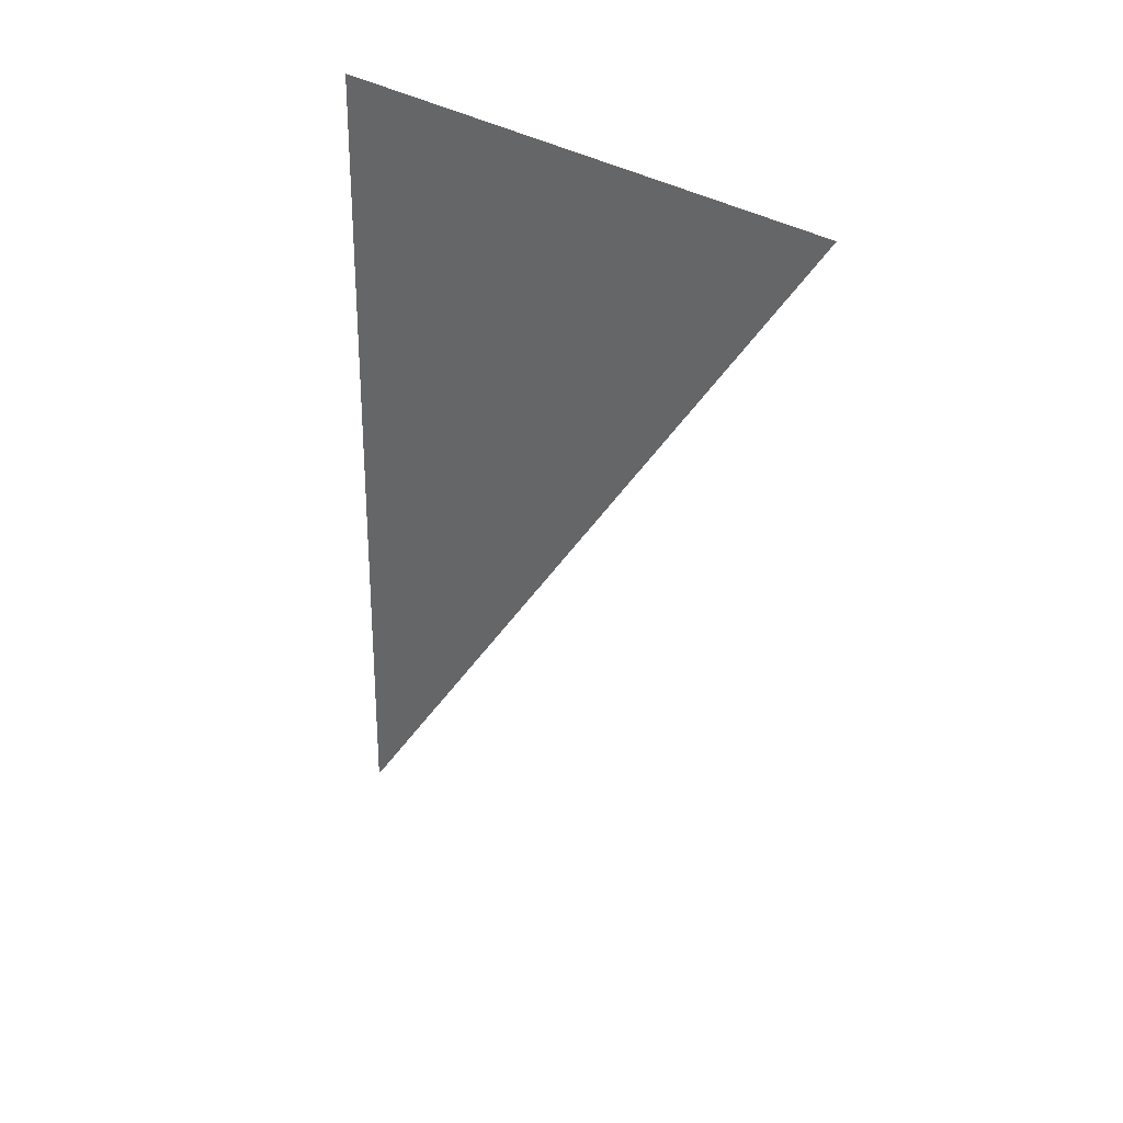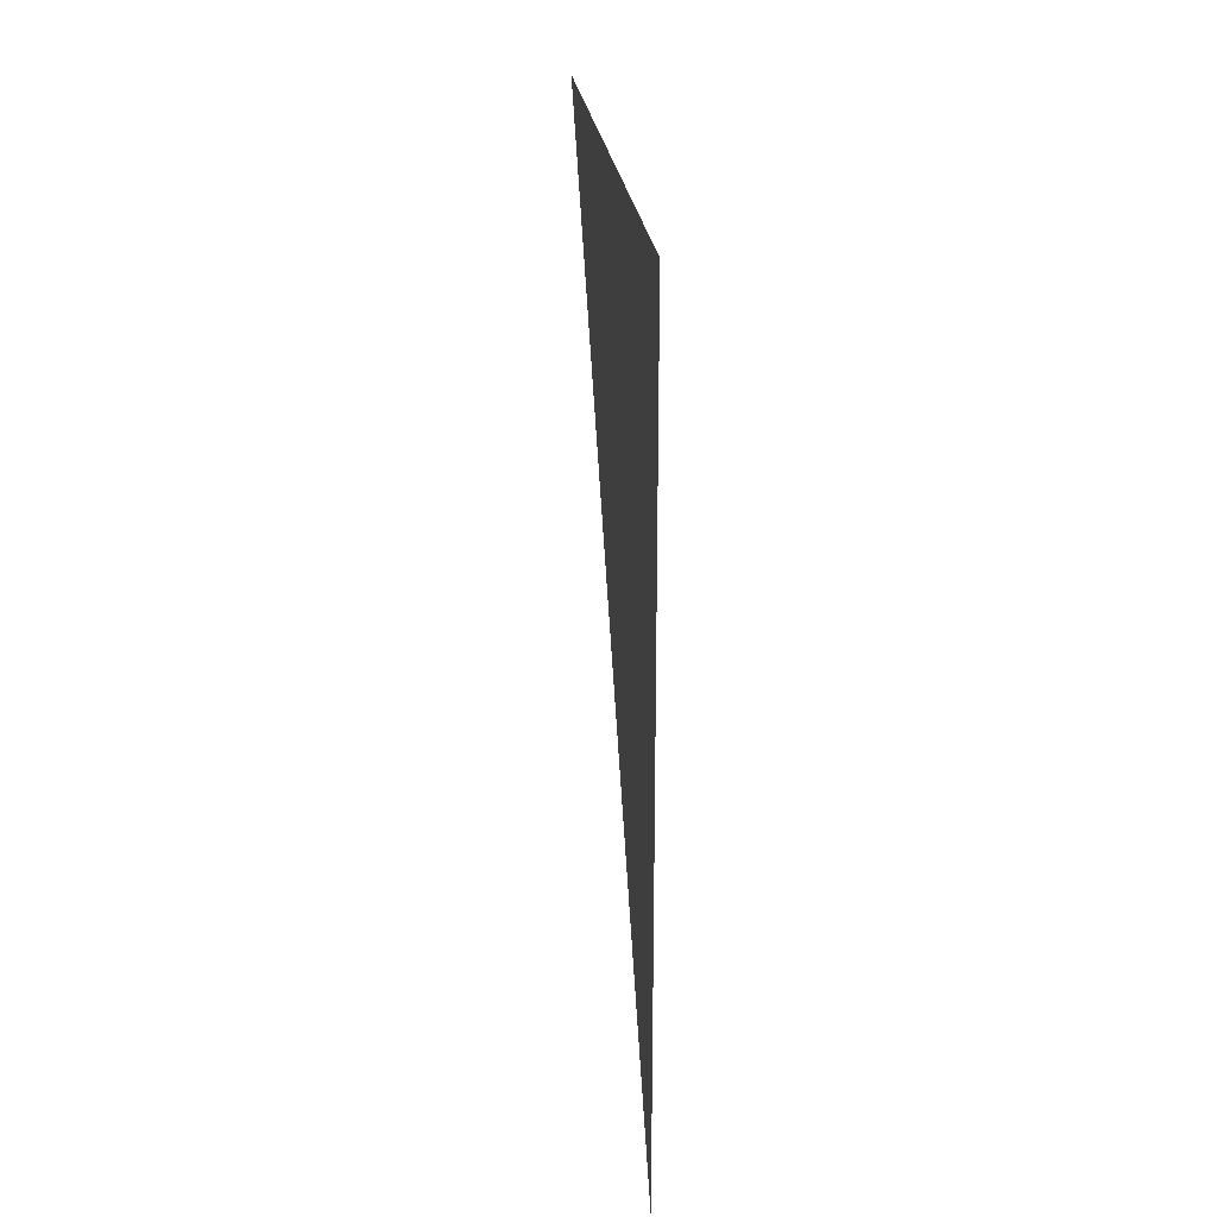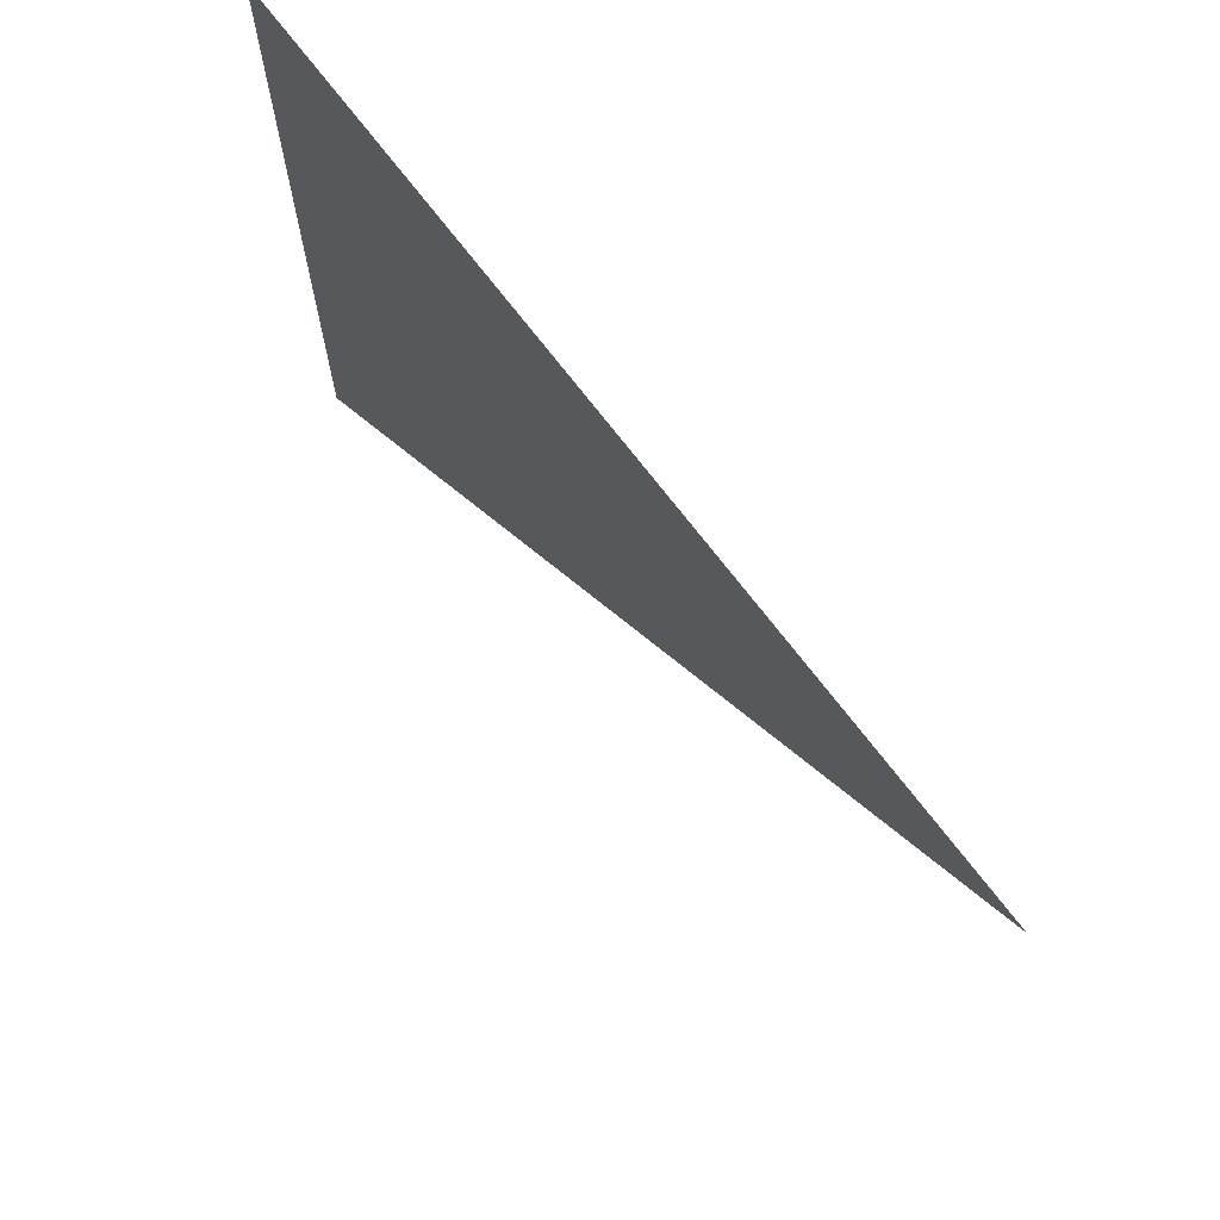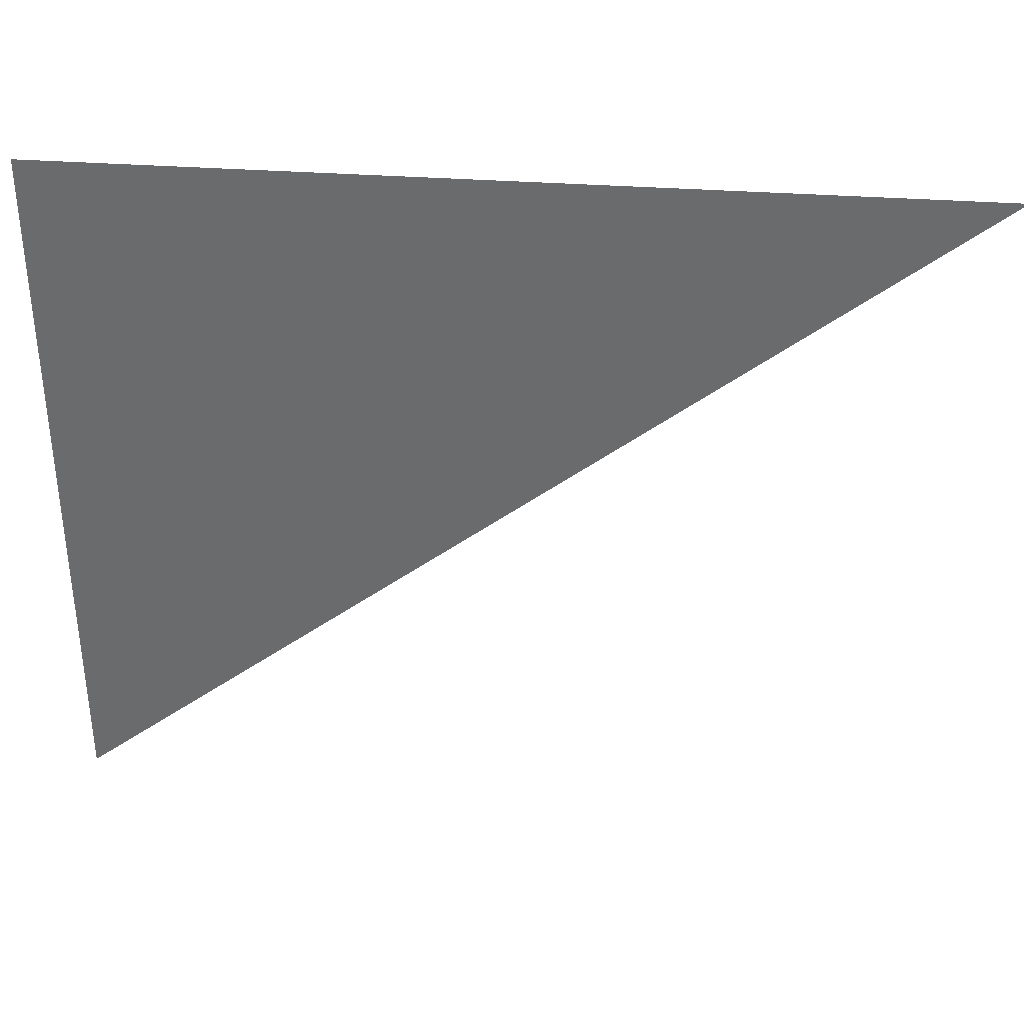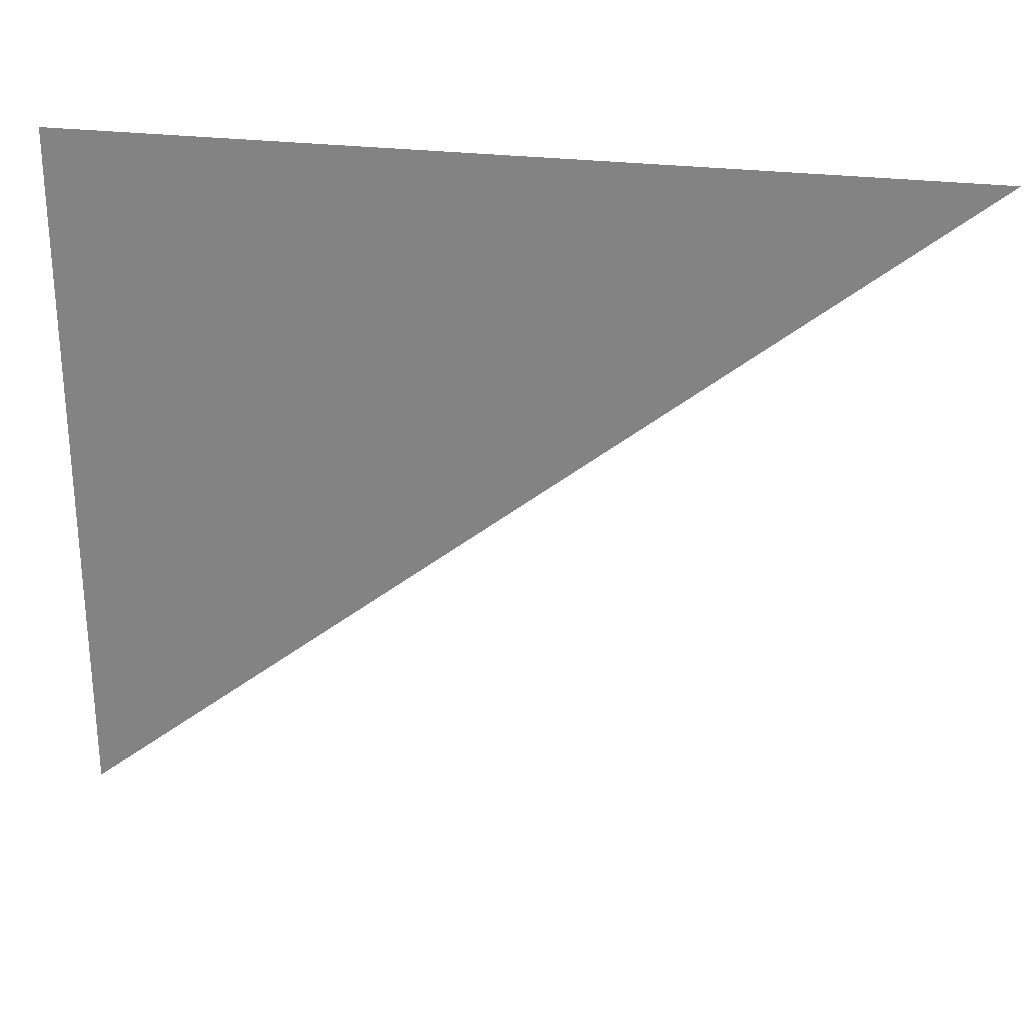
<metadata>
{"format":"obj","ext":"obj","renderer":"f3d","projection":"perspective","resolution":1024,"background":"white","views":[{"elev":27.7,"azim":139.7,"up":"+Y"},{"elev":24.1,"azim":-6.2,"up":"+Y"},{"elev":69.2,"azim":-36.8,"up":"+Z"},{"elev":36.1,"azim":-84.7,"up":"+Z"},{"elev":26.9,"azim":-79.1,"up":"+Z"}]}
</metadata>
<code>
o #ID222
v 0.205 -0.1839 0.987
v 0.205 -0.204 0.987
v 0.205 -0.1839 0.9709
v 0.205 -0.1839 0.9709
v 0.205 -0.204 0.987
v 0.205 -0.1839 0.987
f 1 2 3
f 4 5 6

</code>
